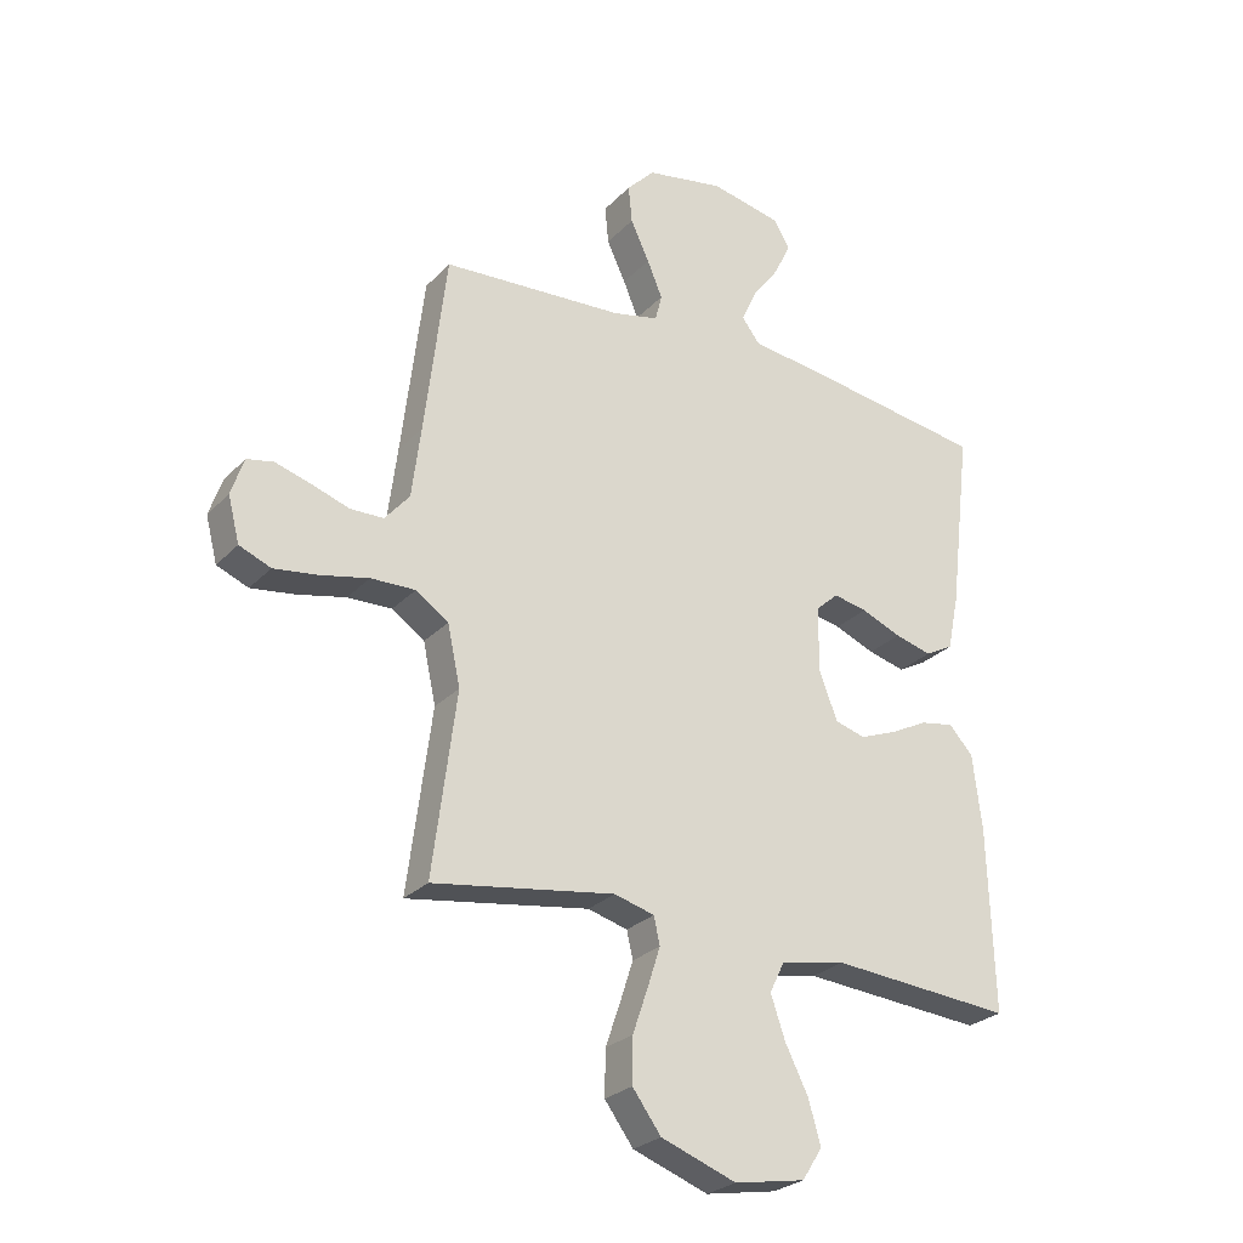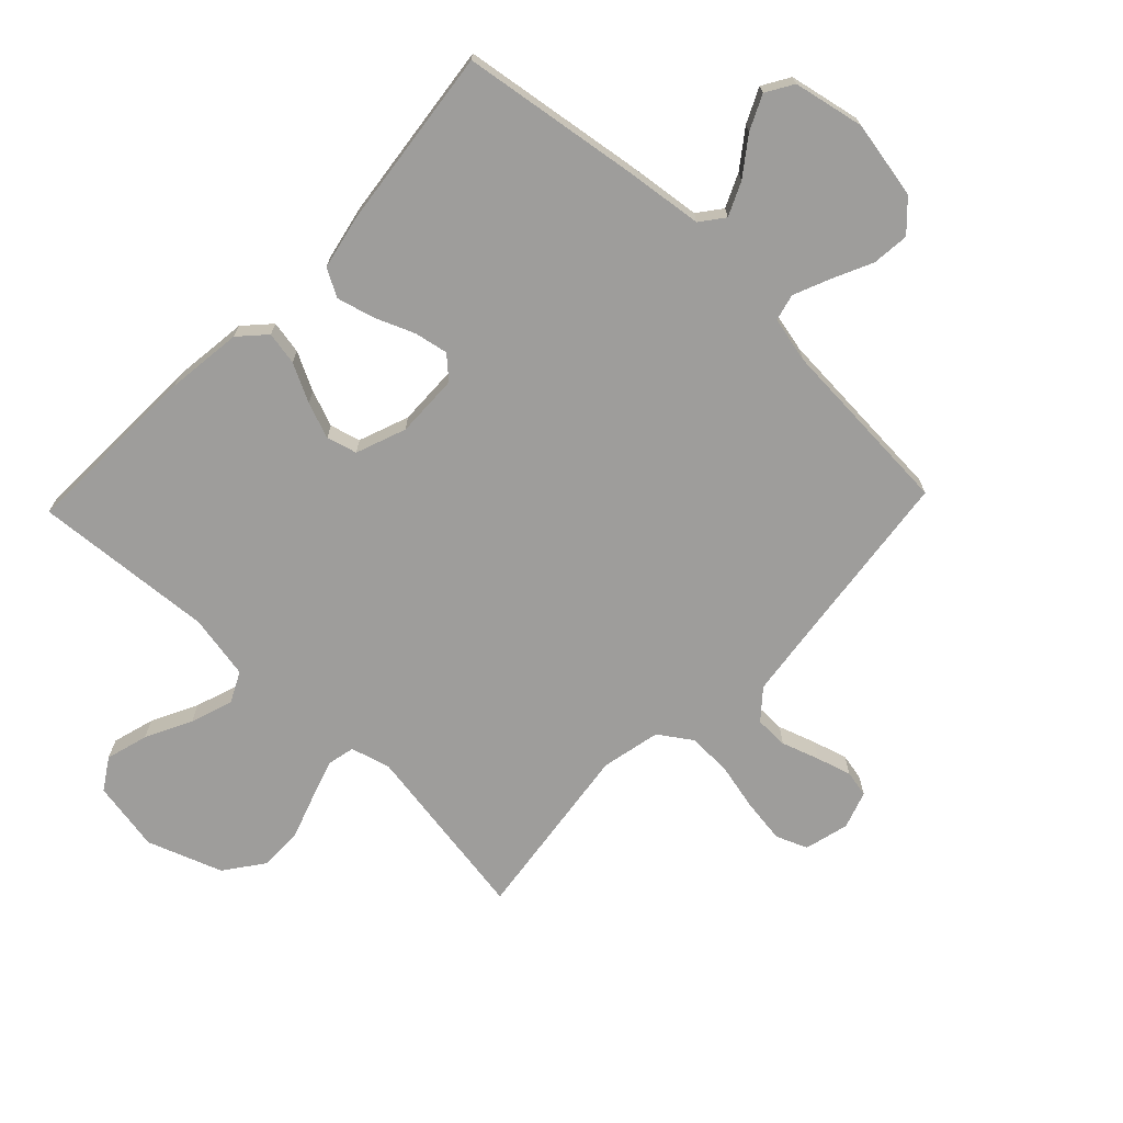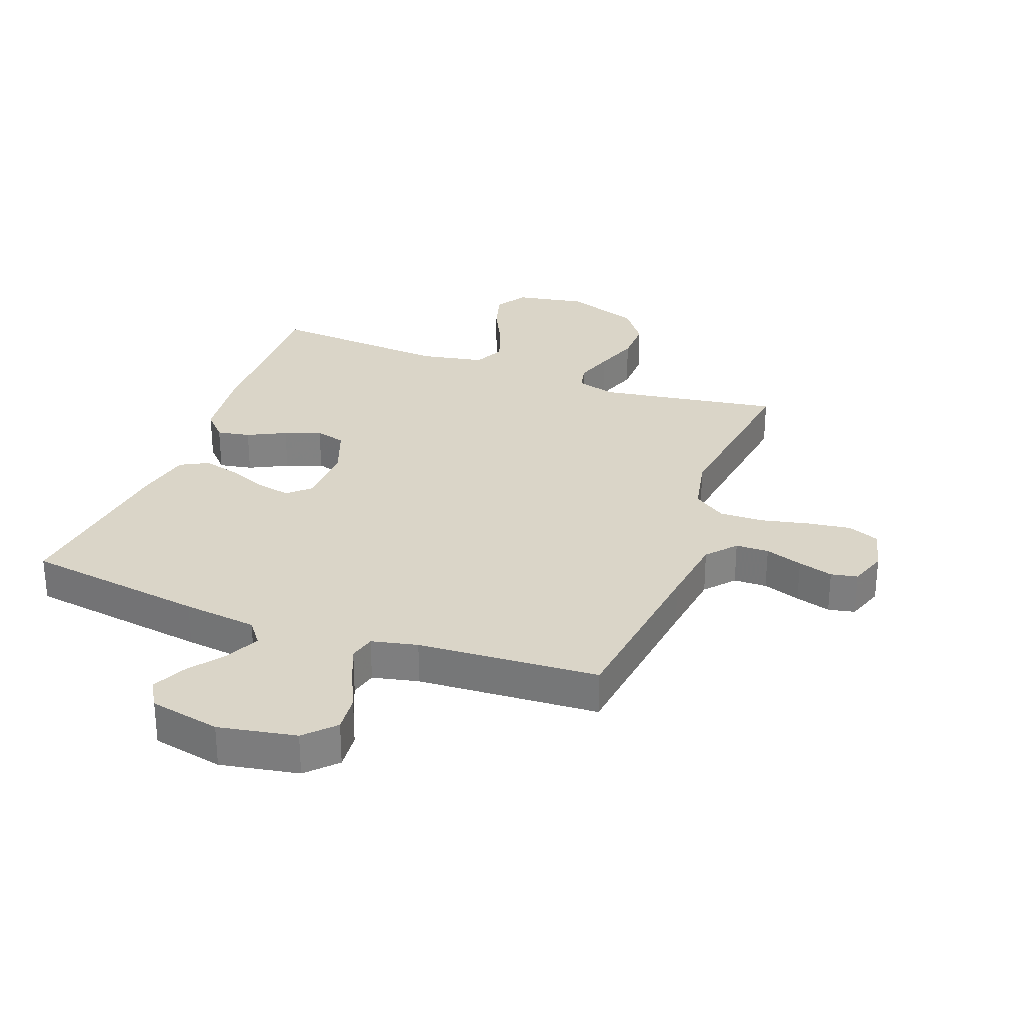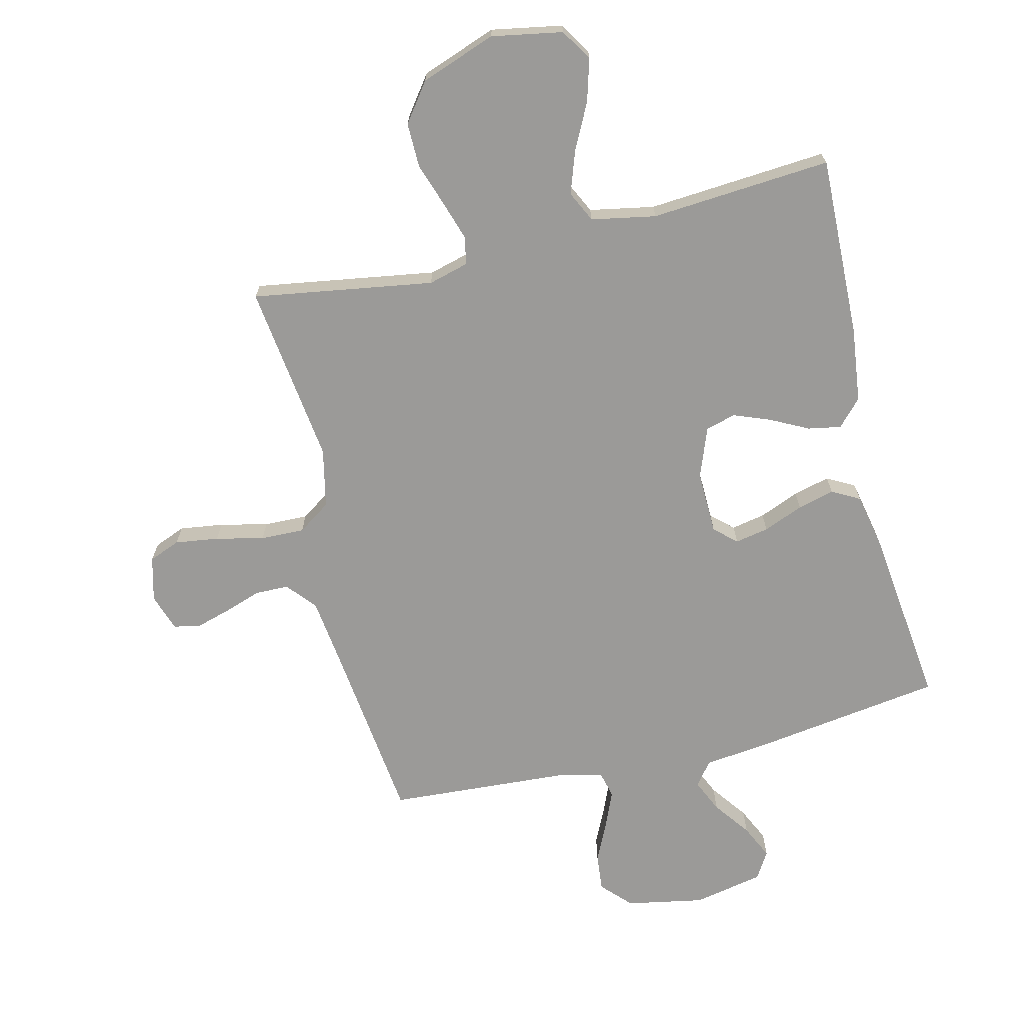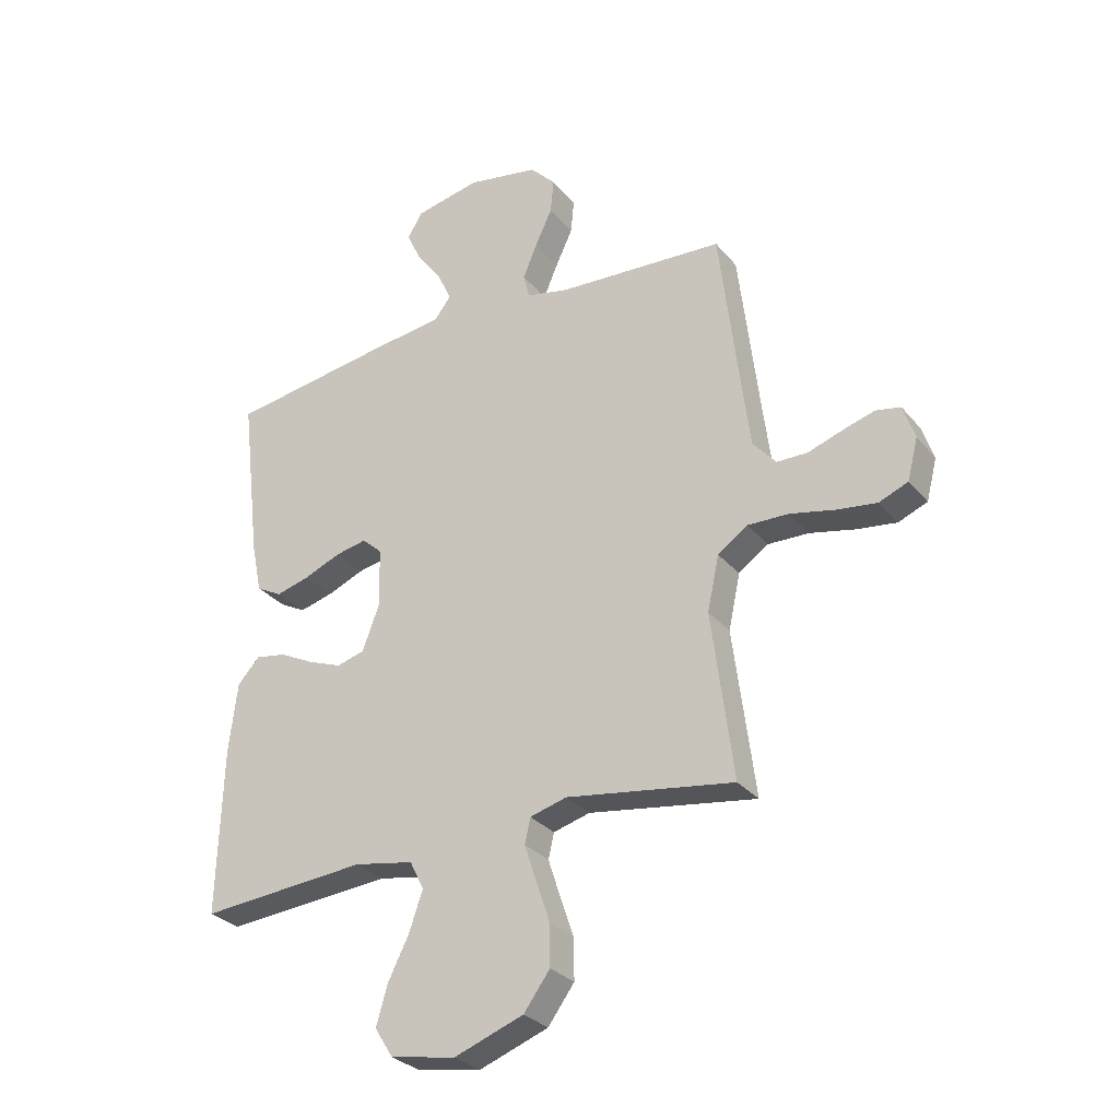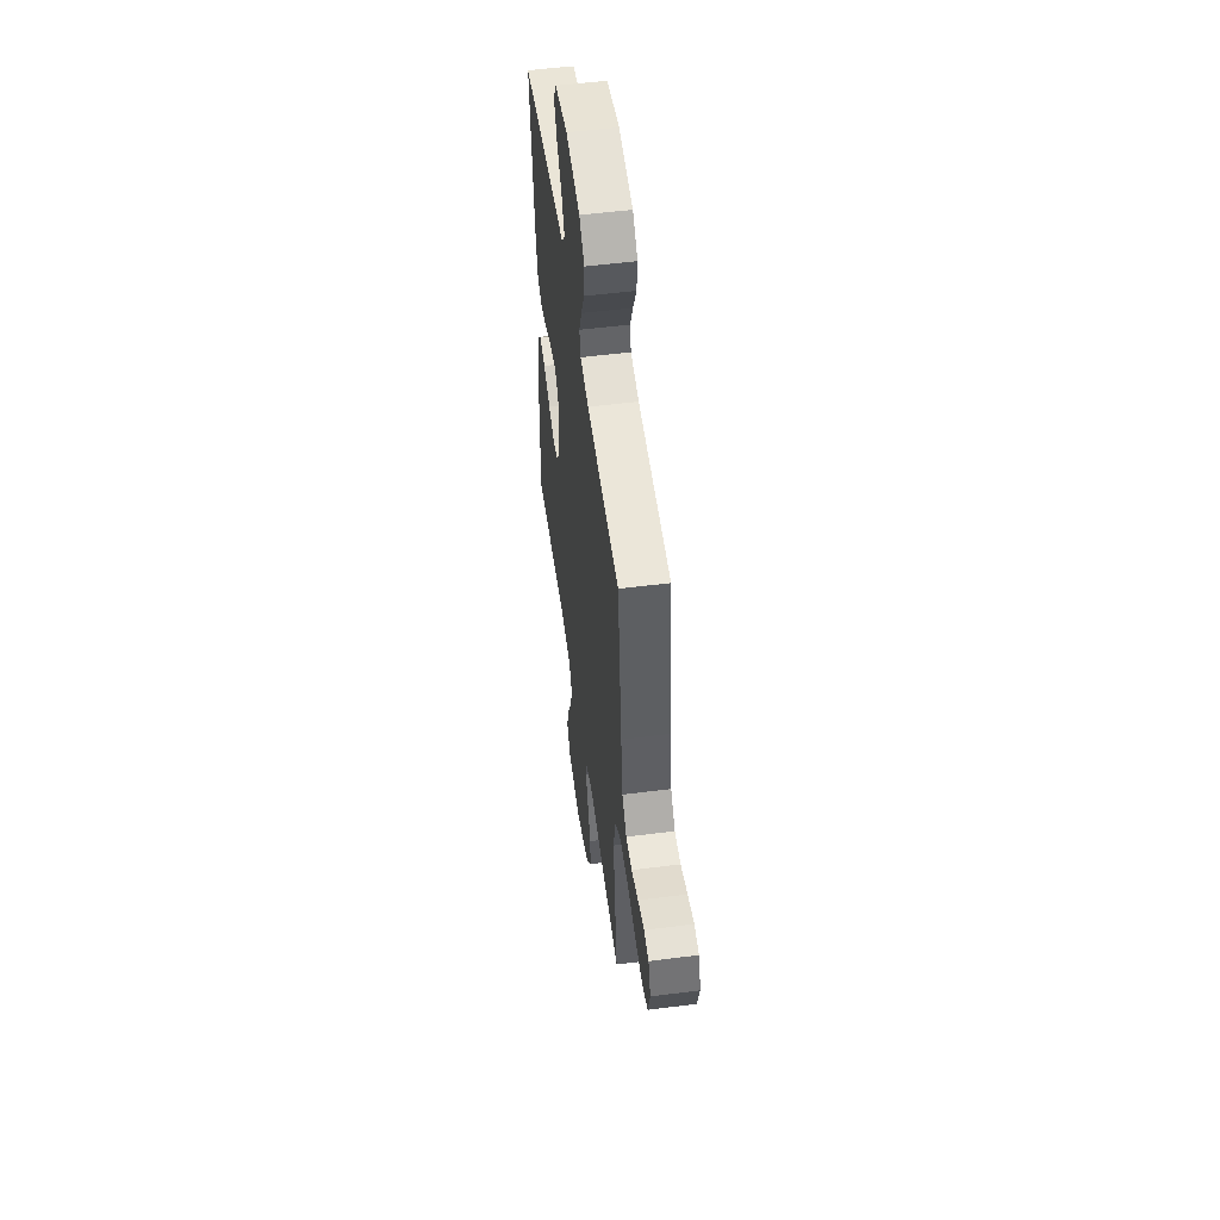
<metadata>
{"format":"obj","ext":"obj","renderer":"f3d","projection":"perspective","resolution":1024,"background":"white","views":[{"elev":-26.7,"azim":146.9,"up":"+Z"},{"elev":-70.6,"azim":-43.7,"up":"+Y"},{"elev":29.4,"azim":20.6,"up":"+Y"},{"elev":-69.4,"azim":-166.5,"up":"+Y"},{"elev":-29.8,"azim":31.8,"up":"+Z"},{"elev":53.4,"azim":82.2,"up":"+Z"}]}
</metadata>
<code>
v -0.5 0.07 -0.5
v -0.491 0.07 -0.2
v -0.476 0.07 -0.075
v -0.436 0.07 -0.032
v -0.381 0.07 -0.042
v -0.318 0.07 -0.074
v -0.258 0.07 -0.097
v -0.208 0.07 -0.083
v -0.177 0.07 0
v -0.18 0.07 0.105
v -0.216 0.07 0.138
v -0.272 0.07 0.127
v -0.338 0.07 0.1
v -0.399 0.07 0.084
v -0.445 0.07 0.109
v -0.464 0.07 0.2
v -0.5 0.07 0.5
v -0.2 0.07 0.544
v -0.077 0.07 0.559
v -0.047 0.07 0.598
v -0.072 0.07 0.653
v -0.117 0.07 0.714
v -0.144 0.07 0.771
v -0.117 0.07 0.816
v 0 0.07 0.84
v 0.129 0.07 0.816
v 0.175 0.07 0.768
v 0.169 0.07 0.706
v 0.138 0.07 0.64
v 0.113 0.07 0.58
v 0.124 0.07 0.536
v 0.2 0.07 0.519
v 0.5 0.07 0.5
v 0.536 0.07 0.2
v 0.551 0.07 0.082
v 0.592 0.07 0.034
v 0.647 0.07 0.033
v 0.709 0.07 0.054
v 0.767 0.07 0.071
v 0.811 0.07 0.062
v 0.832 0.07 0
v 0.813 0.07 -0.074
v 0.761 0.07 -0.095
v 0.689 0.07 -0.085
v 0.609 0.07 -0.067
v 0.536 0.07 -0.065
v 0.482 0.07 -0.102
v 0.461 0.07 -0.2
v 0.5 0.07 -0.5
v 0.2 0.07 -0.453
v 0.134 0.07 -0.471
v 0.124 0.07 -0.516
v 0.145 0.07 -0.581
v 0.17 0.07 -0.654
v 0.171 0.07 -0.728
v 0.124 0.07 -0.792
v 0 0.07 -0.837
v -0.117 0.07 -0.816
v -0.15 0.07 -0.764
v -0.13 0.07 -0.694
v -0.092 0.07 -0.618
v -0.068 0.07 -0.548
v -0.093 0.07 -0.497
v -0.2 0.07 -0.477
v -0.5 0 -0.5
v -0.491 0 -0.2
v -0.476 0 -0.075
v -0.436 0 -0.032
v -0.381 0 -0.042
v -0.318 0 -0.074
v -0.258 0 -0.097
v -0.208 0 -0.083
v -0.177 0 0
v -0.18 0 0.105
v -0.216 0 0.138
v -0.272 0 0.127
v -0.338 0 0.1
v -0.399 0 0.084
v -0.445 0 0.109
v -0.464 0 0.2
v -0.5 0 0.5
v -0.2 0 0.544
v -0.077 0 0.559
v -0.047 0 0.598
v -0.072 0 0.653
v -0.117 0 0.714
v -0.144 0 0.771
v -0.117 0 0.816
v 0 0 0.84
v 0.129 0 0.816
v 0.175 0 0.768
v 0.169 0 0.706
v 0.138 0 0.64
v 0.113 0 0.58
v 0.124 0 0.536
v 0.2 0 0.519
v 0.5 0 0.5
v 0.536 0 0.2
v 0.551 0 0.082
v 0.592 0 0.034
v 0.647 0 0.033
v 0.709 0 0.054
v 0.767 0 0.071
v 0.811 0 0.062
v 0.832 0 0
v 0.813 0 -0.074
v 0.761 0 -0.095
v 0.689 0 -0.085
v 0.609 0 -0.067
v 0.536 0 -0.065
v 0.482 0 -0.102
v 0.461 0 -0.2
v 0.5 0 -0.5
v 0.2 0 -0.453
v 0.134 0 -0.471
v 0.124 0 -0.516
v 0.145 0 -0.581
v 0.17 0 -0.654
v 0.171 0 -0.728
v 0.124 0 -0.792
v 0 0 -0.837
v -0.117 0 -0.816
v -0.15 0 -0.764
v -0.13 0 -0.694
v -0.092 0 -0.618
v -0.068 0 -0.548
v -0.093 0 -0.497
v -0.2 0 -0.477
f 58 59 60 61
f 58 61 62
f 57 58 62
f 56 57 62
f 53 54 55 56
f 52 53 56 62
f 51 52 62 63
f 48 49 50
f 47 48 50 51
f 42 43 44 45
f 40 41 42 45
f 40 45 46
f 37 38 39 40
f 37 40 46
f 36 37 46 47
f 32 33 34
f 31 32 34 35
f 26 27 28 29
f 26 29 30
f 25 26 30
f 24 25 30 31
f 21 22 23 24
f 20 21 24 31
f 16 17 18 19
f 14 15 16 19
f 12 13 14 19
f 11 12 19 20
f 10 11 20 31
f 3 4 5 6
f 3 6 7
f 64 1 2 3
f 64 3 7
f 63 64 7 8
f 51 63 8 9
f 35 36 47 51
f 31 35 51
f 9 10 31 51
f 125 124 123 122
f 126 125 122
f 126 122 121
f 126 121 120
f 120 119 118 117
f 126 120 117 116
f 127 126 116 115
f 114 113 112
f 115 114 112 111
f 109 108 107 106
f 109 106 105 104
f 110 109 104
f 104 103 102 101
f 110 104 101
f 111 110 101 100
f 98 97 96
f 99 98 96 95
f 93 92 91 90
f 94 93 90
f 94 90 89
f 95 94 89 88
f 88 87 86 85
f 95 88 85 84
f 83 82 81 80
f 83 80 79 78
f 83 78 77 76
f 84 83 76 75
f 95 84 75 74
f 70 69 68 67
f 71 70 67
f 67 66 65 128
f 71 67 128
f 72 71 128 127
f 73 72 127 115
f 115 111 100 99
f 115 99 95
f 115 95 74 73
f 1 65 66 2
f 2 66 67 3
f 3 67 68 4
f 4 68 69 5
f 5 69 70 6
f 6 70 71 7
f 7 71 72 8
f 8 72 73 9
f 9 73 74 10
f 10 74 75 11
f 11 75 76 12
f 12 76 77 13
f 13 77 78 14
f 14 78 79 15
f 15 79 80 16
f 16 80 81 17
f 17 81 82 18
f 18 82 83 19
f 19 83 84 20
f 20 84 85 21
f 21 85 86 22
f 22 86 87 23
f 23 87 88 24
f 24 88 89 25
f 25 89 90 26
f 26 90 91 27
f 27 91 92 28
f 28 92 93 29
f 29 93 94 30
f 30 94 95 31
f 31 95 96 32
f 32 96 97 33
f 33 97 98 34
f 34 98 99 35
f 35 99 100 36
f 36 100 101 37
f 37 101 102 38
f 38 102 103 39
f 39 103 104 40
f 40 104 105 41
f 41 105 106 42
f 42 106 107 43
f 43 107 108 44
f 44 108 109 45
f 45 109 110 46
f 46 110 111 47
f 47 111 112 48
f 48 112 113 49
f 49 113 114 50
f 50 114 115 51
f 51 115 116 52
f 52 116 117 53
f 53 117 118 54
f 54 118 119 55
f 55 119 120 56
f 56 120 121 57
f 57 121 122 58
f 58 122 123 59
f 59 123 124 60
f 60 124 125 61
f 61 125 126 62
f 62 126 127 63
f 63 127 128 64
f 64 128 65 1

</code>
